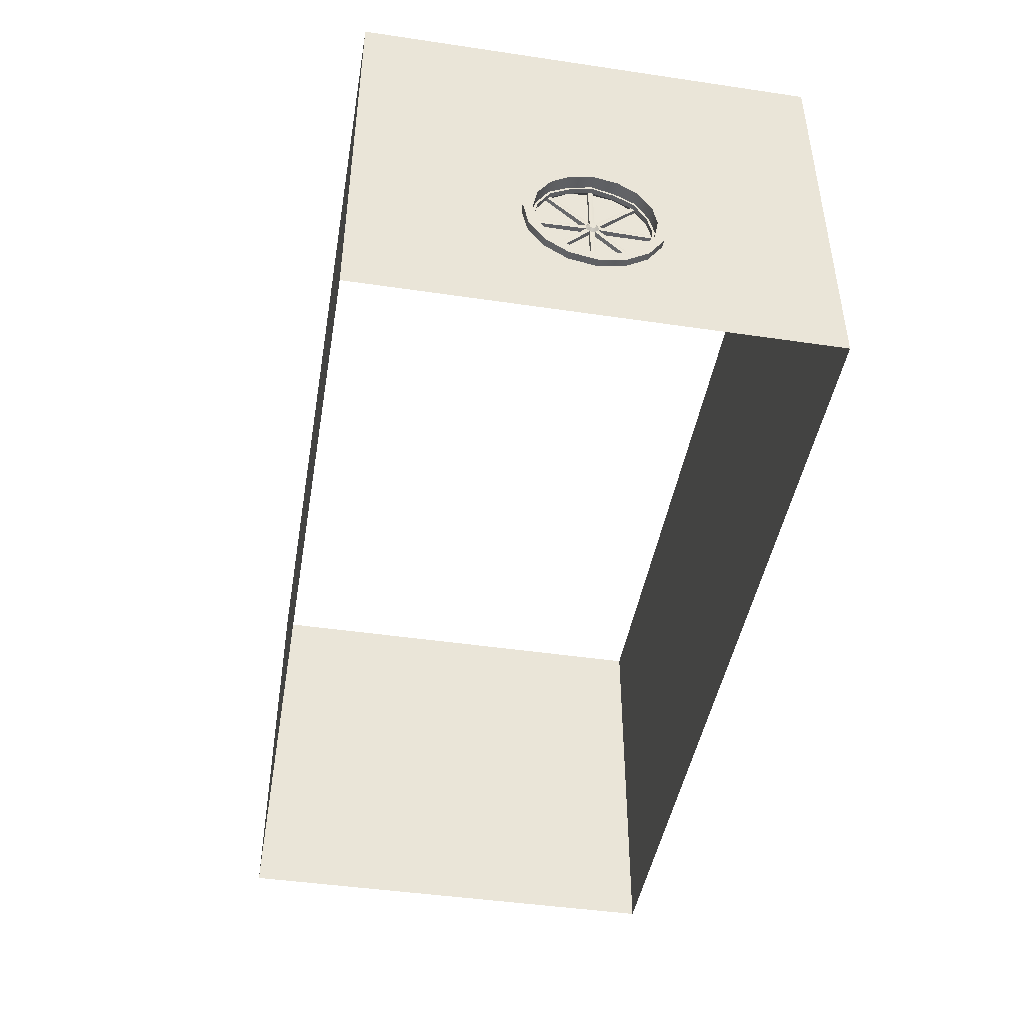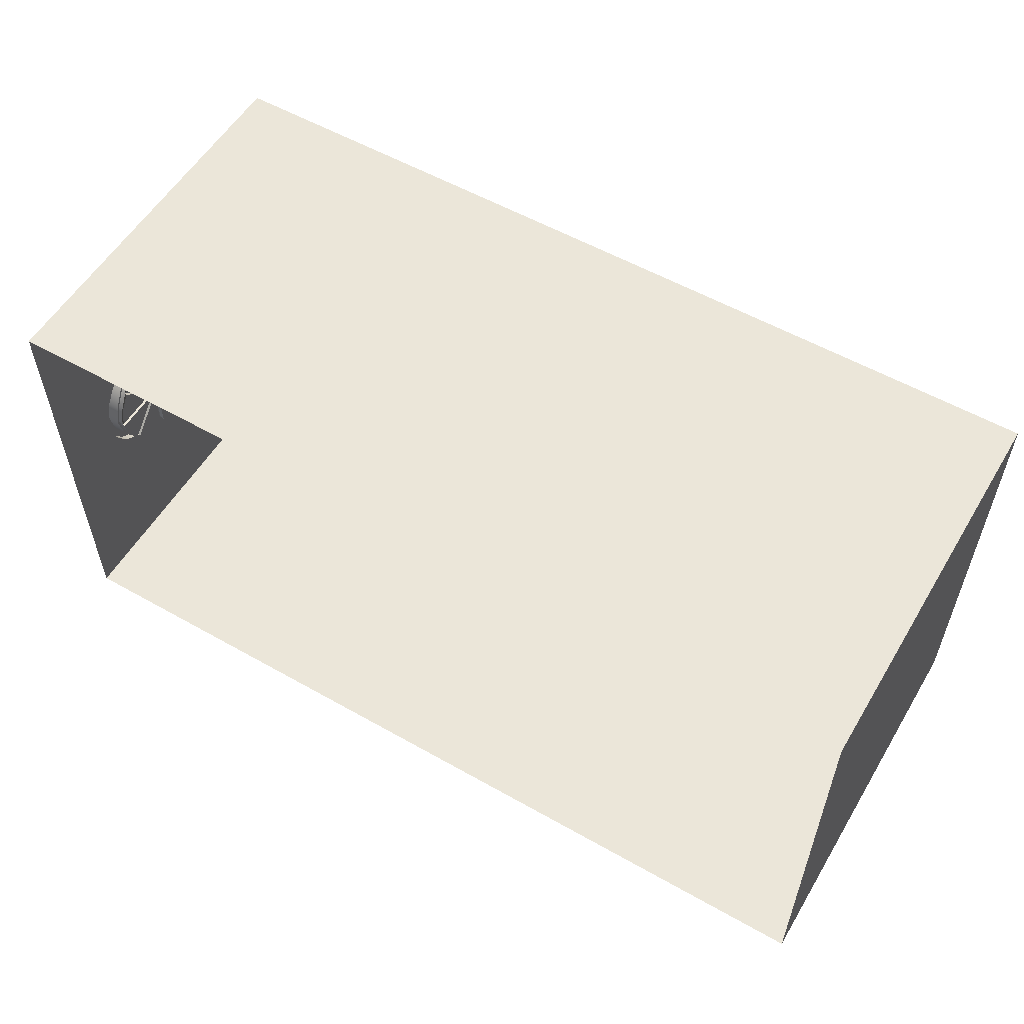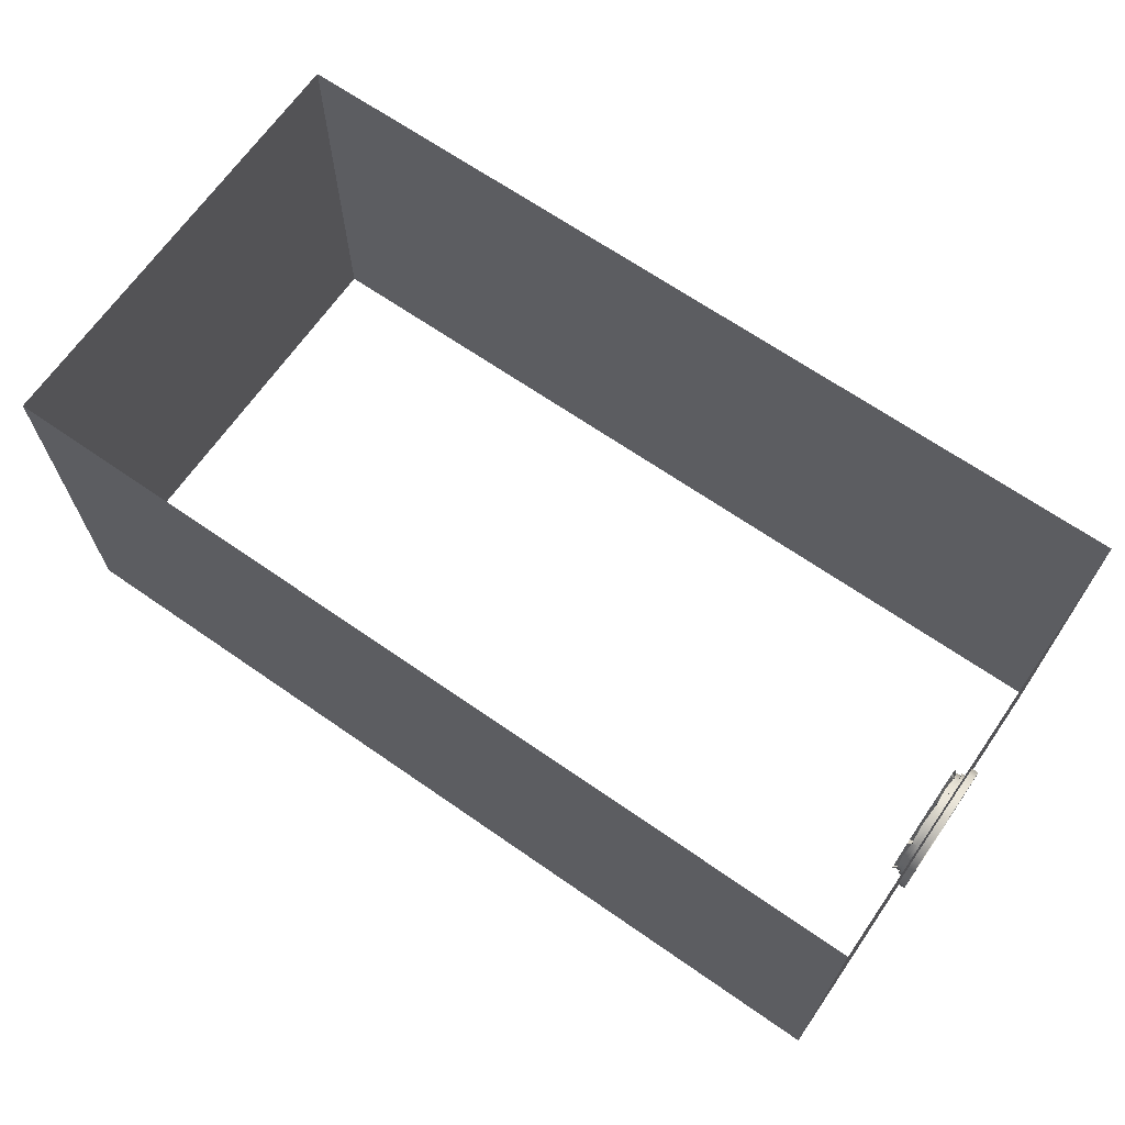
<metadata>
{"format":"obj","ext":"obj","renderer":"f3d","projection":"perspective","resolution":1024,"background":"white","views":[{"elev":-45.1,"azim":-99.7,"up":"+Y"},{"elev":56.1,"azim":30.7,"up":"+Z"},{"elev":67.4,"azim":-145.2,"up":"+Y"}]}
</metadata>
<code>
v 800 235.8 -300
v 800 171.9 -300
v 800 235.8 -350
v 800 235.8 -247.9
v 800 171.9 -247.9
v 800 235.8 -200
v 800 235.8 -400
v 533.3 235.8 -400
v 25.36 235.8 -400
v 0 235.8 -400
v 0 235.8 -349.9
v 0 235.8 -248
v 0 235.8 -200
v 0 235.8 -152
v 0 235.8 -50.08
v 0 235.8 -6.1e-05
v 25.36 235.8 -6.1e-05
v 533.3 235.8 -6.1e-05
v 800 235.8 -6.1e-05
v 800 235.8 -50
v 800 235.8 -152.1
v 800 171.9 -152.1
v 800 235.8 -100
v 800 171.9 -100
v 800 171.9 -50
v 800 118.4 -100
v 800 64.96 -100
v 800 118.4 -50
v 800 118.4 -152.1
v 800 64.96 -152.1
v 800 118.4 -200
v 800 171.9 -200
v 800 64.96 -200
v 800 118.4 -247.9
v 800 64.96 -247.9
v 800 118.4 -300
v 800 64.96 -300
v 800 118.4 -350
v 800 171.9 -350
v 800 64.96 -350
v 800 118.4 -400
v 800 171.9 -400
v 800 64.96 -400
v 533.3 118.4 -400
v 533.3 171.9 -400
v 533.3 64.96 -400
v 266.7 118.4 -400
v 266.7 171.9 -400
v 266.7 64.96 -400
v 25.36 118.4 -400
v 25.36 171.9 -400
v 25.36 64.96 -400
v 0 118.4 -400
v 0 171.9 -400
v 0 64.96 -400
v 0 118.4 -349.9
v 0 118.4 -300
v 0 171.9 -349.9
v 0 64.96 -349.9
v 0 11.48 -349.9
v 0 64.96 -300
v 0 11.48 -300
v 0 85.11 -288.5
v 0 11.48 -248
v -0.000336 46.85 -266.9
v -0.000336 84.12 -266.9
v -0.000336 46.85 -233.5
v -0.000336 50.85 -262.9
v -0.000336 84.12 -262.9
v -0.000336 50.85 -233.5
v -0.000519 78.9 -242.5
v -6.3 78.9 -242.5
v -0.000519 65.88 -223
v -0.000519 98.38 -255.5
v -6.3 98.38 -255.5
v -0.000519 121.4 -260.1
v -6.3 121.4 -260.1
v -0.000366 121.4 -262.9
v -0.000427 144.4 -255.5
v -6.3 144.4 -255.5
v -0.000366 158.6 -262.9
v -0.000366 163.8 -242.5
v -6.3 163.8 -242.5
v -0.000366 191.9 -262.9
v -0.000336 176.9 -223
v -6.299 176.9 -223
v -0.000366 191.9 -233.5
v -0.000275 181.4 -200
v -6.299 181.4 -200
v -0.000488 191.9 -200
v -0.000244 176.9 -177
v -0.00058 191.9 -166.6
v -6.299 176.9 -177
v -0.000244 163.8 -157.6
v 0.00238 191.6 -136.8
v -6.299 163.8 -157.6
v -0.000244 144.4 -144.5
v -0.00058 158.7 -137.1
v -6.299 144.4 -144.5
v -0.000244 121.4 -140
v -6.299 121.4 -140
v -0.000488 121.4 -137.1
v -0.000336 98.38 -144.5
v -6.299 98.38 -144.5
v -0.000427 84.12 -137.1
v -0.000366 78.9 -157.6
v -6.3 78.9 -157.6
v -0.000366 50.85 -137.1
v -0.000427 65.88 -177
v -0.000366 50.85 -166.6
v -6.3 65.88 -177
v -0.000488 61.31 -200
v -6.3 61.31 -200
v -0.000366 50.85 -200
v -0.000336 46.85 -200
v 0 23.55 -200
v -0.000336 46.85 -166.6
v -0.000336 46.85 -133.1
v 0 23.55 -168.7
v 0 11.48 -152
v 0 0 -152
v 0 11.48 -100
v 0 64.96 -100
v 0 11.48 -200
v 0 0 -200
v 0 0 -248
v 0 -6.1e-05 -300
v 0 -6.1e-05 -349.9
v 0 -6.1e-05 -400
v 0 11.48 -400
v 25.36 -6.1e-05 -400
v 25.36 11.48 -400
v 266.7 -6.1e-05 -400
v 266.7 11.48 -400
v 533.3 -6.1e-05 -400
v 533.3 11.48 -400
v 800 -6.1e-05 -400
v 800 11.48 -400
v 800 -6.1e-05 -350
v 800 11.48 -350
v 800 -6.1e-05 -300
v 800 11.48 -300
v 800 0 -247.9
v 800 11.48 -247.9
v 800 0 -200
v 800 11.48 -200
v 800 0 -152.1
v 800 11.48 -152.1
v 800 0 -100
v 800 11.48 -100
v 800 0 -50
v 800 11.48 -50
v 800 0 0
v 800 11.48 0
v 533.3 0 0
v 533.3 11.48 0
v 266.7 0 0
v 266.7 11.48 0
v 25.36 0 0
v 25.36 11.48 0
v 0 0 0
v 0 11.48 0
v 0 0 -50.08
v 0 11.48 -50.08
v 0 0 -100
v 0 64.96 -50.08
v 0 118.4 -50.08
v 0 64.96 0
v 0 118.4 0
v 25.36 64.96 0
v 25.36 118.4 0
v 266.7 64.96 0
v 266.7 118.4 0
v 533.3 64.96 0
v 533.3 118.4 0
v 800 64.96 0
v 800 118.4 0
v 800 64.96 -50
v 800 171.9 -3.1e-05
v 533.3 171.9 -3.1e-05
v 266.7 171.9 -3.1e-05
v 266.7 235.8 -6.1e-05
v 25.36 171.9 -3.1e-05
v 0 171.9 -3.1e-05
v 0 171.9 -50.08
v 0 171.9 -100
v 0 235.8 -100
v 0 154.7 -111.5
v 0 118.4 -100
v 0.002991 195.5 -132.8
v -0.000336 158.6 -133.1
v -0.000336 195.9 -166.6
v -0.000336 195.9 -200
v 0 221.5 -168.7
v 0 221.5 -200
v 0 221.5 -231.3
v -0.000336 195.9 -233.5
v -0.000336 195.9 -266.9
v -0.000336 158.6 -266.9
v -0.000336 121.4 -266.9
v 0 154.7 -288.5
v 0 119.9 -288.5
v 0 171.9 -300
v 0 235.8 -300
v -0.000336 121.4 -133.1
v -0.000336 84.12 -133.1
v 0 119.9 -111.5
v 0 85.11 -111.5
v 0 23.55 -231.3
v -6.3 65.88 -223
v -6.3 69.76 -200
v -6.3 73.69 -219.8
v 3.997 69.76 -200
v -6.3 73.69 -180.3
v -6.3 84.88 -163.5
v 5.17 73.69 -180.3
v 3.997 84.88 -163.5
v 5.17 75.62 -181.1
v 3.956 86.36 -165
v 3.956 71.85 -200
v 9.518 75.62 -181.1
v 11.61 73.69 -180.3
v 8.536 72.02 -198.1
v 8.536 85.11 -166.5
v 11.61 83.65 -165.4
v 7.981 86.19 -164.8
v 7.424 116.4 -198
v 11.61 116.4 -198
v 7.424 116 -200.1
v 7.424 117.6 -196.2
v 5.016 119.2 -197.8
v 5.016 118.2 -200.1
v 5.016 121.4 -196.9
v 7.424 119.3 -195
v 11.61 119.3 -195
v 8.536 87.85 -163.8
v 8.536 119.4 -150.7
v 7.424 121.4 -194.6
v 7.424 123.5 -195
v 7.981 121.4 -150.3
v 8.536 123.3 -150.7
v 11.61 123.5 -148.8
v 9.518 140.3 -154.3
v 3.956 121.4 -150.5
v 3.997 121.4 -148.4
v 5.17 102.4 -154.3
v 5.17 140.3 -154.3
v 5.17 141.1 -152.3
v 3.956 156.4 -165
v 3.997 157.9 -163.5
v 5.17 167.1 -181.1
v 8.536 157.6 -166.5
v 8.536 154.9 -163.8
v 11.61 156 -162.3
v 7.981 156.6 -164.8
v 7.424 125.2 -196.2
v 7.424 126.4 -198
v 11.61 126.4 -198
v 8.536 170.7 -198.1
v 7.424 126.8 -200.1
v 5.016 123.6 -197.8
v 5.016 124.6 -200.1
v 5.016 123.6 -202.3
v 5.016 121.4 -200.1
v 5.016 121.4 -203.2
v 7.424 121.4 -205.5
v 5.016 119.2 -202.3
v 7.424 119.3 -205.1
v 7.424 116.4 -202.1
v 11.61 116.4 -202.1
v 7.424 117.6 -203.9
v 8.536 72.02 -202
v 8.536 85.11 -233.6
v 11.61 83.65 -234.7
v 9.518 75.62 -219
v 3.956 86.36 -235.1
v 7.981 86.19 -235.2
v 8.536 87.85 -236.3
v 11.61 86.71 -237.8
v 9.518 102.4 -245.8
v 11.61 101.6 -247.7
v 5.17 102.4 -245.8
v 8.536 119.4 -249.4
v 11.61 119.2 -251.2
v 3.956 121.4 -249.6
v 7.981 121.4 -249.8
v 8.536 123.3 -249.4
v 11.61 123.5 -251.2
v 7.424 123.5 -205.1
v 9.518 140.3 -245.8
v 11.61 141.1 -247.7
v 5.17 140.3 -245.8
v 8.536 154.9 -236.3
v 11.61 156 -237.8
v 3.956 156.4 -235.1
v 7.981 156.6 -235.2
v 8.536 157.6 -233.6
v 7.424 125.2 -203.9
v 7.424 126.4 -202.1
v 11.61 126.4 -202.1
v 8.536 170.7 -202
v 11.61 172.6 -202.2
v 9.518 167.1 -219
v 3.956 170.9 -200
v 7.981 171.1 -200
v 3.997 173 -200
v 5.17 167.1 -219
v 5.17 169.1 -219.8
v 3.997 157.9 -236.5
v -6.3 169.1 -219.8
v -6.3 173 -200
v -6.3 157.9 -236.5
v -6.3 141.1 -247.7
v 5.17 141.1 -247.7
v -6.3 121.4 -251.7
v 3.997 121.4 -251.7
v -6.3 101.6 -247.7
v 5.17 101.6 -247.7
v -6.3 84.88 -236.5
v 3.997 84.88 -236.5
v 5.17 73.69 -219.8
v 5.17 75.62 -219
v -6.3 169.1 -180.3
v 5.17 169.1 -180.3
v -6.3 157.9 -163.5
v -6.3 141.1 -152.3
v -6.3 121.4 -148.4
v -6.3 101.6 -152.3
v 5.17 101.6 -152.3
v 11.61 169.1 -219.8
v 11.61 159.1 -234.7
v 11.61 123.5 -205.1
v 11.61 119.3 -205.1
v 11.61 73.69 -219.8
v 11.61 70.19 -202.2
v 7.981 71.61 -200
v 11.61 172.6 -197.9
v 9.518 167.1 -181.1
v 11.61 169.1 -180.3
v 11.61 159.1 -165.4
v 11.61 123.5 -195
v 11.61 141.1 -152.3
v 9.518 102.4 -154.3
v 11.61 101.6 -152.3
v 11.61 86.71 -162.3
v 11.61 119.2 -148.8
v 11.61 70.19 -197.9
v 266.7 235.8 -400
v 800 356 -300
v 800 356 -350
v 800 356 -247.9
v 800 356 -200
v 800 356 -400
v 533.3 356 -400
v 25.36 356 -400
v 0 356 -400
v 0 356 -349.9
v 0 356 -248
v 0 356 -200
v 0 356 -152
v 0 356 -50.08
v 0 356 -6.1e-05
v 25.36 356 -6.1e-05
v 533.3 356 -6.1e-05
v 800 356 -6.1e-05
v 800 356 -50
v 800 356 -152.1
v 800 356 -100
v 266.7 356 -6.1e-05
v 0 356 -100
v 0 356 -300
v 266.7 356 -400
v 533.3 315.9 -6.1e-05
v 533.3 275.8 -6.1e-05
v 800 275.8 -6.1e-05
v 800 315.9 -6.1e-05
v 800 315.9 -350
v 800 275.8 -350
v 800 275.8 -400
v 800 315.9 -400
v 0 315.9 -6.1e-05
v 0 275.8 -6.1e-05
v 25.36 275.8 -6.1e-05
v 25.36 315.9 -6.1e-05
v 800 315.9 -200
v 800 275.8 -200
v 800 275.8 -247.9
v 800 315.9 -247.9
v 266.7 315.9 -400
v 266.7 275.8 -400
v 25.36 275.8 -400
v 25.36 315.9 -400
v 0 315.9 -50.08
v 0 275.8 -50.08
v 800 315.9 -152.1
v 800 275.8 -152.1
v 533.3 315.9 -400
v 533.3 275.8 -400
v 0 315.9 -200
v 0 275.8 -200
v 0 275.8 -152
v 0 315.9 -152
v 0 275.8 -100
v 0 315.9 -100
v 0 315.9 -248
v 0 275.8 -248
v 800 315.9 -100
v 800 275.8 -100
v 0 315.9 -300
v 0 275.8 -300
v 0 315.9 -400
v 0 275.8 -400
v 0 275.8 -349.9
v 0 315.9 -349.9
v 266.7 315.9 -6.1e-05
v 266.7 275.8 -6.1e-05
v 800 315.9 -300
v 800 275.8 -300
v 800 315.9 -50
v 800 275.8 -50
v 310.3 356 -400
v 310.3 315.9 -400
v 310.3 275.8 -400
v 310.3 235.8 -400
v 310.3 171.9 -400
v 310.3 118.4 -400
v 310.3 64.96 -400
v 310.3 11.48 -400
v 310.3 -6.1e-05 -400
v 294.5 356 -6.1e-05
v 294.5 315.9 -9.2e-05
v 294.5 275.8 -6.1e-05
v 294.5 235.8 -6.1e-05
v 294.5 171.9 -6.1e-05
v 294.5 118.4 0
v 294.5 64.96 0
v 294.5 11.48 0
v 294.5 0 0
f 2 1 4 5
f 39 3 1 2
f 6 32 5 4
f 21 22 32 6
f 22 21 23 24
f 24 23 20 25
f 26 24 25 28
f 29 22 24 26
f 30 29 26 27
f 27 26 28 178
f 22 29 31 32
f 29 30 33 31
f 32 31 34 5
f 31 33 35 34
f 36 2 5 34
f 37 36 34 35
f 38 39 2 36
f 40 38 36 37
f 41 42 39 38
f 43 41 38 40
f 44 45 42 41
f 46 44 41 43
f 47 48 425 426
f 49 47 426 427
f 50 51 48 47
f 52 50 47 49
f 53 54 51 50
f 55 53 50 52
f 56 58 54 53
f 59 56 53 55
f 56 57 203 58
f 59 61 57 56
f 60 59 55 130
f 62 61 59 60
f 61 62 64
f 202 57 61 63
f 66 63 61 65
f 65 61 64
f 68 69 66 65
f 70 68 65 67
f 65 64 209 67
f 71 74 69 68
f 73 71 68 70
f 74 71 72 75
f 71 73 210 72
f 76 74 75 77
f 74 76 78 69
f 79 76 77 80
f 76 79 81 78
f 82 79 80 83
f 79 82 84 81
f 85 82 83 86
f 82 85 87 84
f 88 85 86 89
f 85 88 90 87
f 91 88 89 93
f 88 91 92 90
f 91 94 95 92
f 94 91 93 96
f 94 97 98 95
f 97 94 96 99
f 97 100 102 98
f 100 97 99 101
f 103 100 101 104
f 100 103 105 102
f 106 103 104 107
f 103 106 108 105
f 109 106 107 111
f 106 109 110 108
f 109 112 114 110
f 112 109 111 113
f 73 112 113 210
f 112 73 70 114
f 114 70 67 115
f 110 114 115 117
f 115 116 119 117
f 67 209 116 115
f 108 110 117 118
f 117 119 120 118
f 116 124 120 119
f 120 121 165 122
f 125 121 120 124
f 123 120 122
f 123 118 120
f 126 125 124 64
f 209 64 124 116
f 62 127 126 64
f 127 62 60 128
f 60 130 129 128
f 130 132 131 129
f 132 134 133 131
f 134 428 429 133
f 136 138 137 135
f 138 140 139 137
f 140 142 141 139
f 142 144 143 141
f 145 143 144 146
f 147 145 146 148
f 148 150 149 147
f 150 152 151 149
f 152 154 153 151
f 154 156 155 153
f 156 437 438 155
f 158 160 159 157
f 160 162 161 159
f 162 164 163 161
f 122 165 163 164
f 166 123 122 164
f 162 168 166 164
f 167 189 123 166
f 168 169 167 166
f 160 170 168 162
f 170 171 169 168
f 158 172 170 160
f 172 173 171 170
f 156 174 436 437
f 174 175 435 436
f 154 176 174 156
f 176 177 175 174
f 152 178 176 154
f 178 28 177 176
f 150 27 178 152
f 177 179 180 175
f 28 25 179 177
f 179 19 18 180
f 25 20 19 179
f 180 18 433 434
f 175 180 434 435
f 181 182 17 183
f 173 181 183 171
f 171 183 184 169
f 183 17 16 184
f 169 184 185 167
f 184 16 15 185
f 185 15 187 186
f 186 189 167 185
f 186 187 14
f 207 189 186 188
f 191 188 186 190
f 186 14 190
f 95 98 191 190
f 92 95 190 192
f 194 192 190 14
f 90 92 192 193
f 195 193 192 194
f 13 195 194 14
f 12 196 195 13
f 196 197 193 195
f 12 198 197 196
f 84 87 197 198
f 87 90 193 197
f 198 12 203
f 203 201 199 198
f 81 84 198 199
f 78 81 199 200
f 201 202 200 199
f 203 57 202 201
f 200 202 63 66
f 203 204 11 58
f 12 204 203
f 69 78 200 66
f 98 102 205 191
f 205 207 188 191
f 102 105 206 205
f 206 208 207 205
f 208 123 189 207
f 118 123 208 206
f 105 108 118 206
f 148 30 27 150
f 30 148 146 33
f 33 146 144 35
f 142 37 35 144
f 140 40 37 142
f 138 43 40 140
f 136 46 43 138
f 134 49 427 428
f 132 52 49 134
f 130 55 52 132
f 211 212 210 113
f 214 211 113 111
f 213 321 212 211
f 216 213 211 214
f 217 216 214 215
f 215 214 111 107
f 216 217 219 218
f 213 216 218 220
f 218 219 224 221
f 220 218 221 223
f 222 347 223 221
f 225 222 221 224
f 228 225 224 227
f 227 224 226 230
f 236 226 224 219
f 347 228 227 223
f 232 229 227 231
f 223 227 229 336
f 231 227 230 234
f 264 232 231 233
f 233 231 234 238
f 235 346 237 234
f 345 235 234 236
f 230 226 236 234
f 234 237 240 238
f 261 233 238 239
f 238 240 241 239
f 241 240 237 244
f 242 341 239 241
f 342 242 241 243
f 244 247 243 241
f 329 245 244 246
f 245 248 247 244
f 246 244 237 343
f 248 250 249 247
f 247 249 253 243
f 250 324 251 249
f 249 251 338 252
f 252 255 253 249
f 341 254 253 239
f 254 342 243 253
f 239 253 255 256
f 256 255 252 257
f 257 261 239 256
f 258 337 259 257
f 340 258 257 252
f 257 259 305 260
f 260 262 261 257
f 262 264 233 261
f 263 265 264 262
f 299 263 262 260
f 265 267 232 264
f 266 268 267 265
f 289 266 265 263
f 268 271 269 267
f 267 269 229 232
f 274 270 269 273
f 270 335 272 269
f 273 269 271 277
f 336 229 269 272
f 334 274 273 275
f 276 322 275 273
f 273 277 278 276
f 277 271 268 278
f 333 279 278 268
f 279 281 280 278
f 282 276 278 280
f 281 284 283 280
f 285 282 280 283
f 284 333 268 283
f 283 268 266 286
f 283 286 287 285
f 286 266 289 287
f 332 288 287 289
f 288 291 290 287
f 292 285 287 290
f 291 294 293 290
f 295 292 290 293
f 294 332 289 293
f 298 296 293 289
f 293 296 297 295
f 299 297 296 298
f 298 289 263 299
f 300 331 297 299
f 302 300 299 301
f 260 305 301 299
f 330 302 301 303
f 304 307 303 301
f 301 305 259 304
f 306 308 307 304
f 324 306 304 251
f 251 304 259 338
f 308 309 295 307
f 307 295 297 303
f 309 308 310 312
f 308 306 311 310
f 312 310 86 83
f 310 311 89 86
f 314 309 312 313
f 313 312 83 80
f 316 314 313 315
f 315 313 80 77
f 318 316 315 317
f 317 315 77 75
f 320 318 317 319
f 319 317 75 72
f 321 320 319 212
f 212 319 72 210
f 318 320 276 282
f 320 321 322 276
f 321 213 220 322
f 322 220 272 275
f 316 318 282 285
f 314 316 285 292
f 309 314 292 295
f 306 324 323 311
f 311 323 93 89
f 324 250 325 323
f 323 325 96 93
f 250 248 326 325
f 325 326 99 96
f 248 245 327 326
f 326 327 101 99
f 245 329 328 327
f 327 328 104 101
f 329 217 215 328
f 328 215 107 104
f 217 329 246 219
f 331 330 303 297
f 330 331 300 302
f 291 288 332 294
f 281 279 333 284
f 335 334 275 272
f 334 335 270 274
f 223 336 272 220
f 337 339 338 259
f 339 340 252 338
f 340 339 337 258
f 342 254 341 242
f 219 246 343 236
f 344 345 236 343
f 346 344 343 237
f 344 346 235 345
f 222 225 228 347
f 58 11 10 54
f 54 10 9 51
f 51 9 348 48
f 48 348 424 425
f 45 8 7 42
f 42 7 3 39
f 373 376 365 364
f 377 380 353 350
f 381 384 363 362
f 385 388 351 352
f 389 392 355 372
f 393 381 362 361
f 395 385 352 367
f 421 422 389 372
f 399 402 360 359
f 402 404 370 360
f 405 399 359 358
f 407 395 367 368
f 404 393 361 370
f 409 405 358 371
f 411 414 357 356
f 430 431 373 364
f 414 409 371 357
f 417 377 350 349
f 392 411 356 355
f 419 407 368 366
f 384 415 369 363
f 376 419 366 365
f 388 417 349 351
f 380 397 354 353
f 7 8 398 379
f 379 398 397 380
f 4 1 418 387
f 387 418 417 388
f 19 20 420 375
f 375 420 419 376
f 17 182 416 383
f 383 416 415 384
f 20 23 408 420
f 420 408 407 419
f 9 10 412 391
f 391 412 411 392
f 1 3 378 418
f 418 378 377 417
f 11 204 410 413
f 413 410 409 414
f 432 433 18 374
f 431 432 374 373
f 10 11 413 412
f 412 413 414 411
f 204 12 406 410
f 410 406 405 409
f 187 15 394 403
f 403 394 393 404
f 23 21 396 408
f 408 396 395 407
f 12 13 400 406
f 406 400 399 405
f 14 187 403 401
f 401 403 404 402
f 13 14 401 400
f 400 401 402 399
f 423 424 348 390
f 422 423 390 389
f 21 6 386 396
f 396 386 385 395
f 15 16 382 394
f 394 382 381 393
f 348 9 391 390
f 390 391 392 389
f 6 4 387 386
f 386 387 388 385
f 16 17 383 382
f 382 383 384 381
f 3 7 379 378
f 378 379 380 377
f 18 19 375 374
f 374 375 376 373
f 397 422 421 354
f 398 423 422 397
f 8 424 423 398
f 425 424 8 45
f 426 425 45 44
f 427 426 44 46
f 428 427 46 136
f 429 428 136 135
f 415 431 430 369
f 416 432 431 415
f 182 433 432 416
f 434 433 182 181
f 435 434 181 173
f 436 435 173 172
f 437 436 172 158
f 438 437 158 157

</code>
